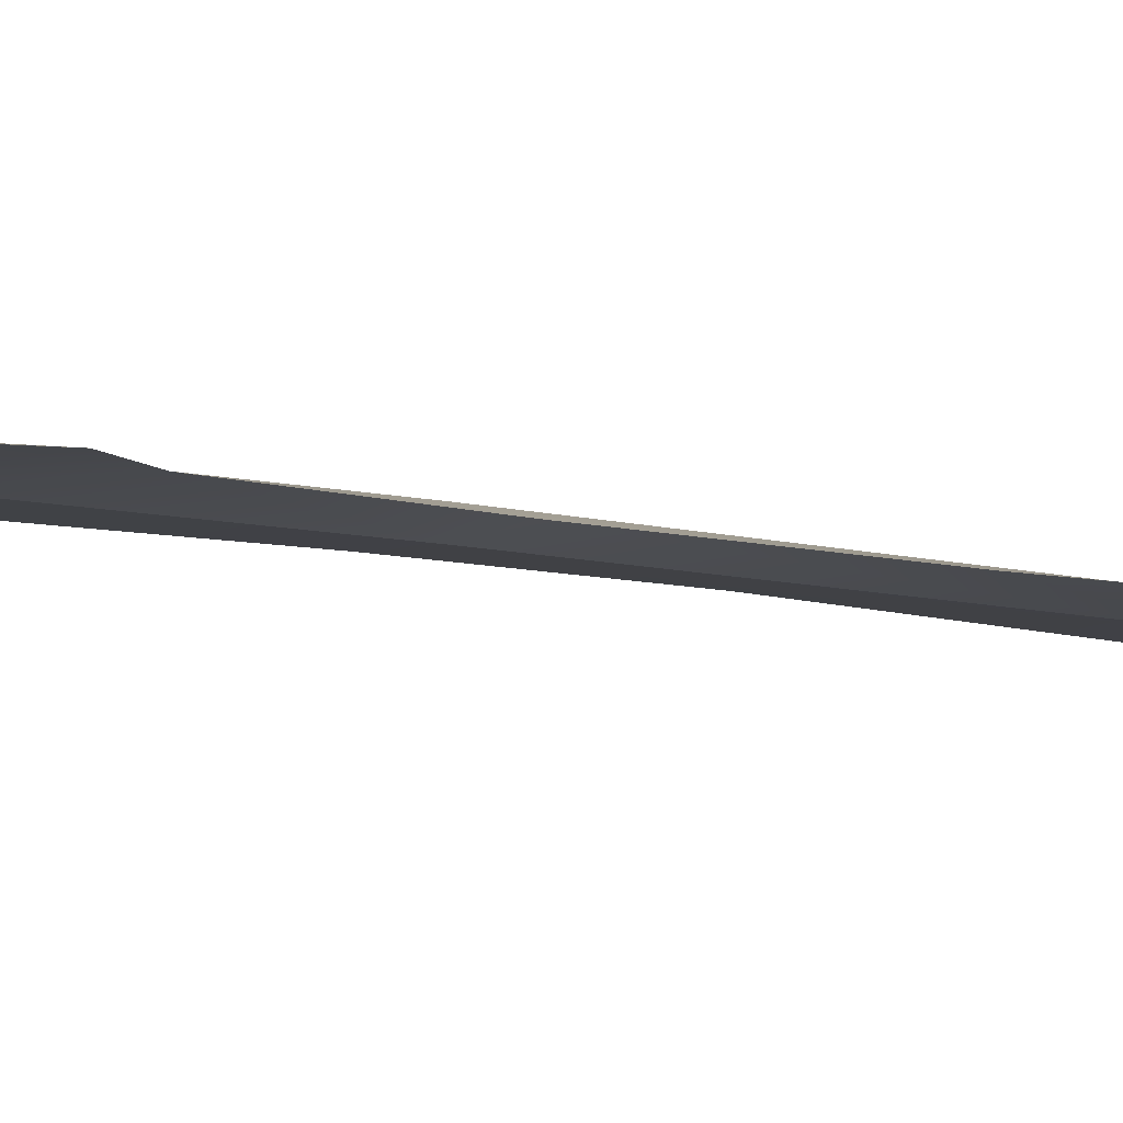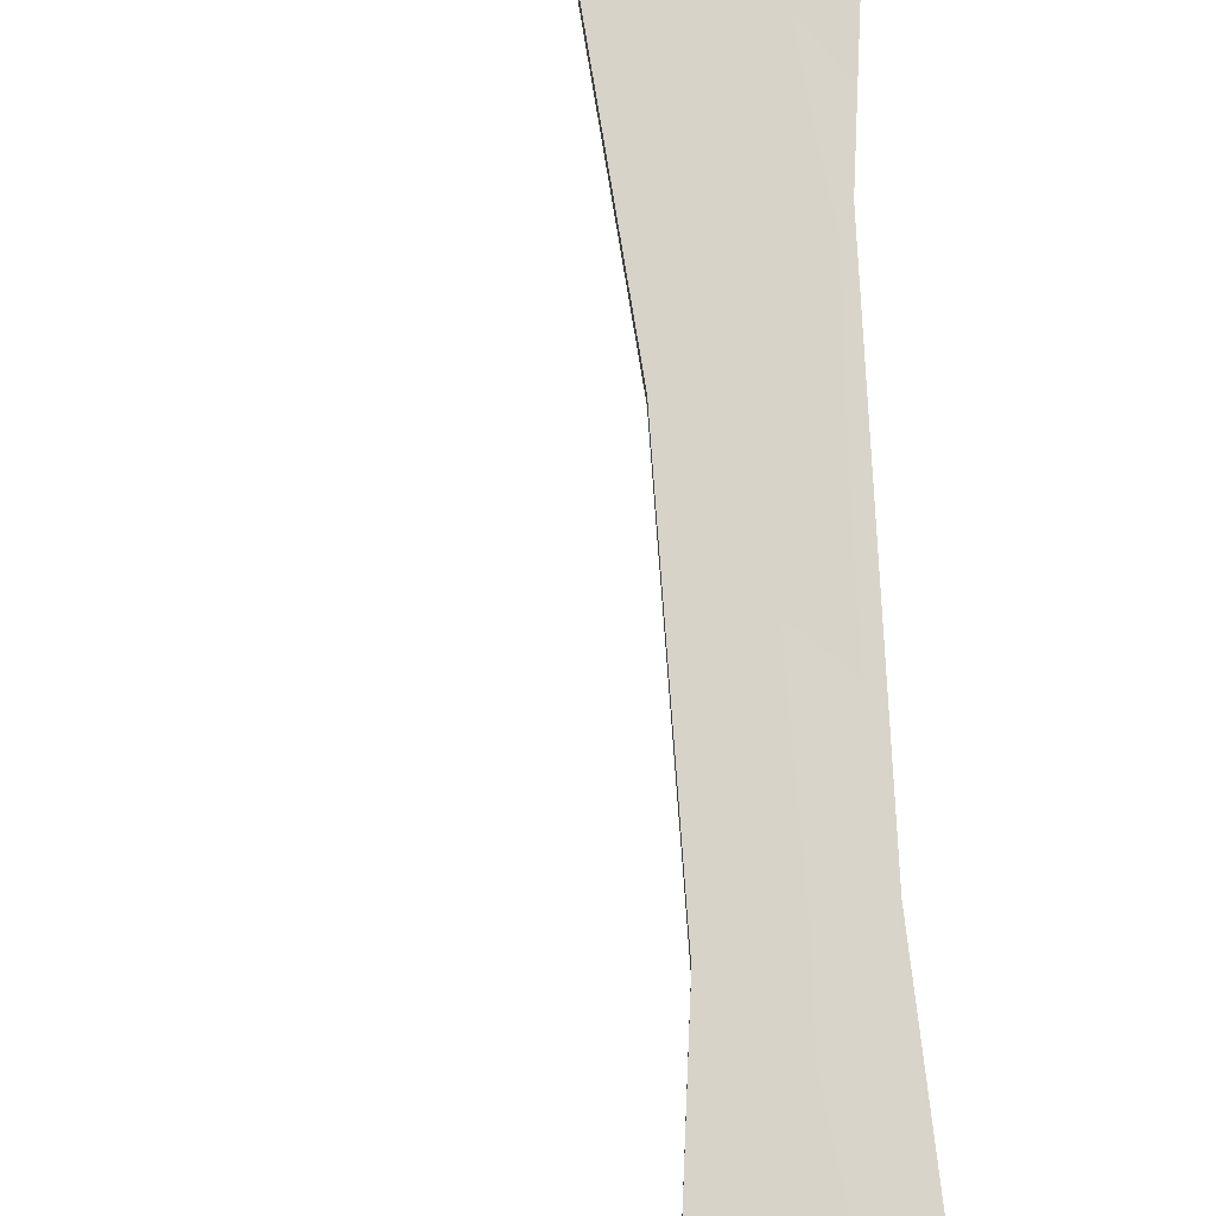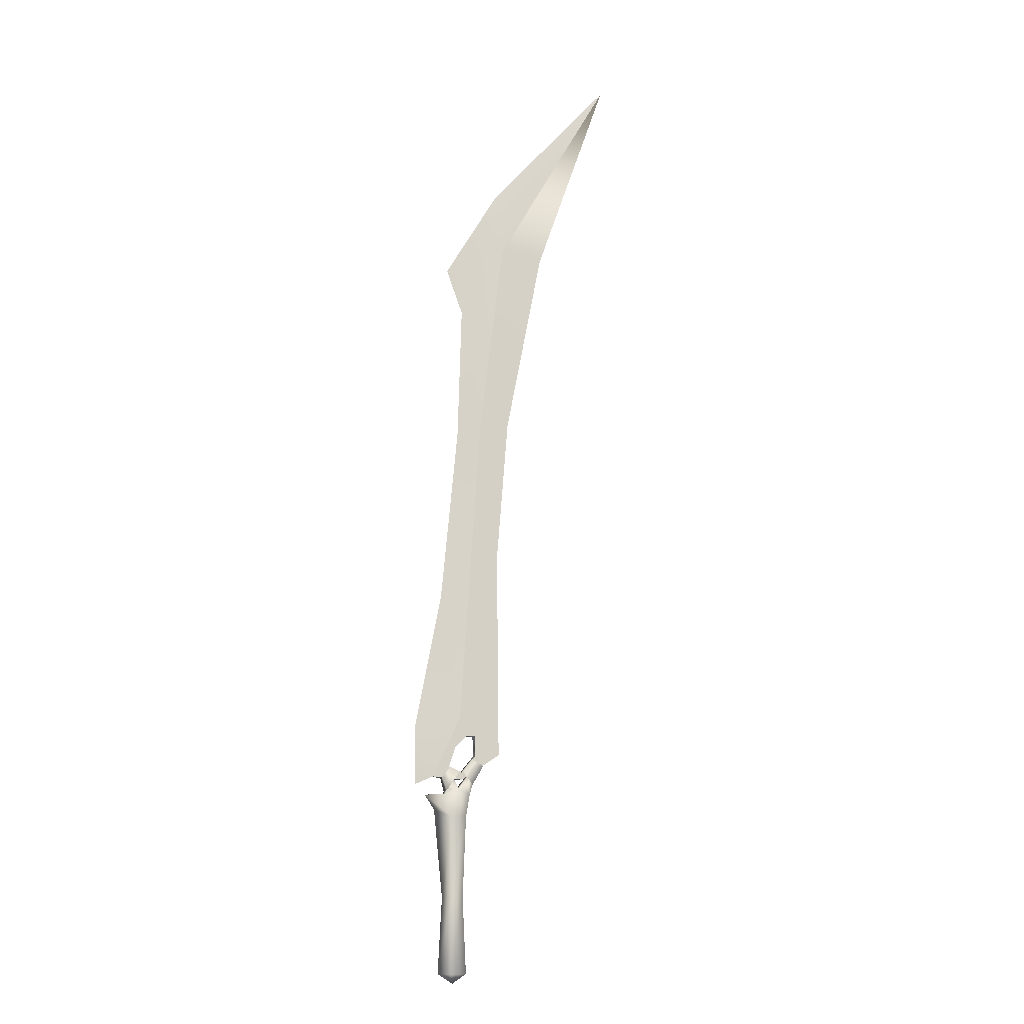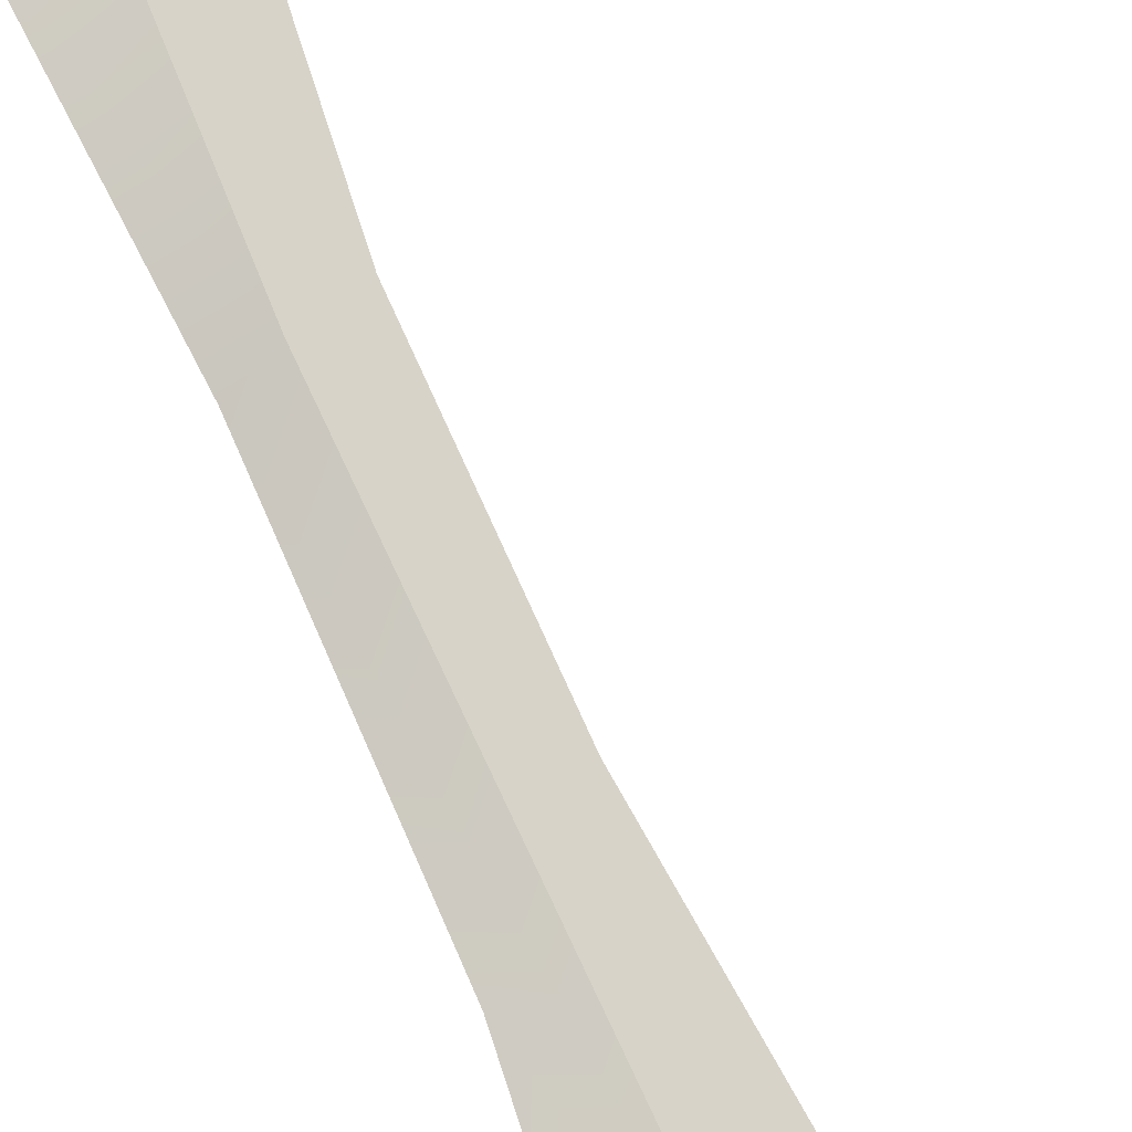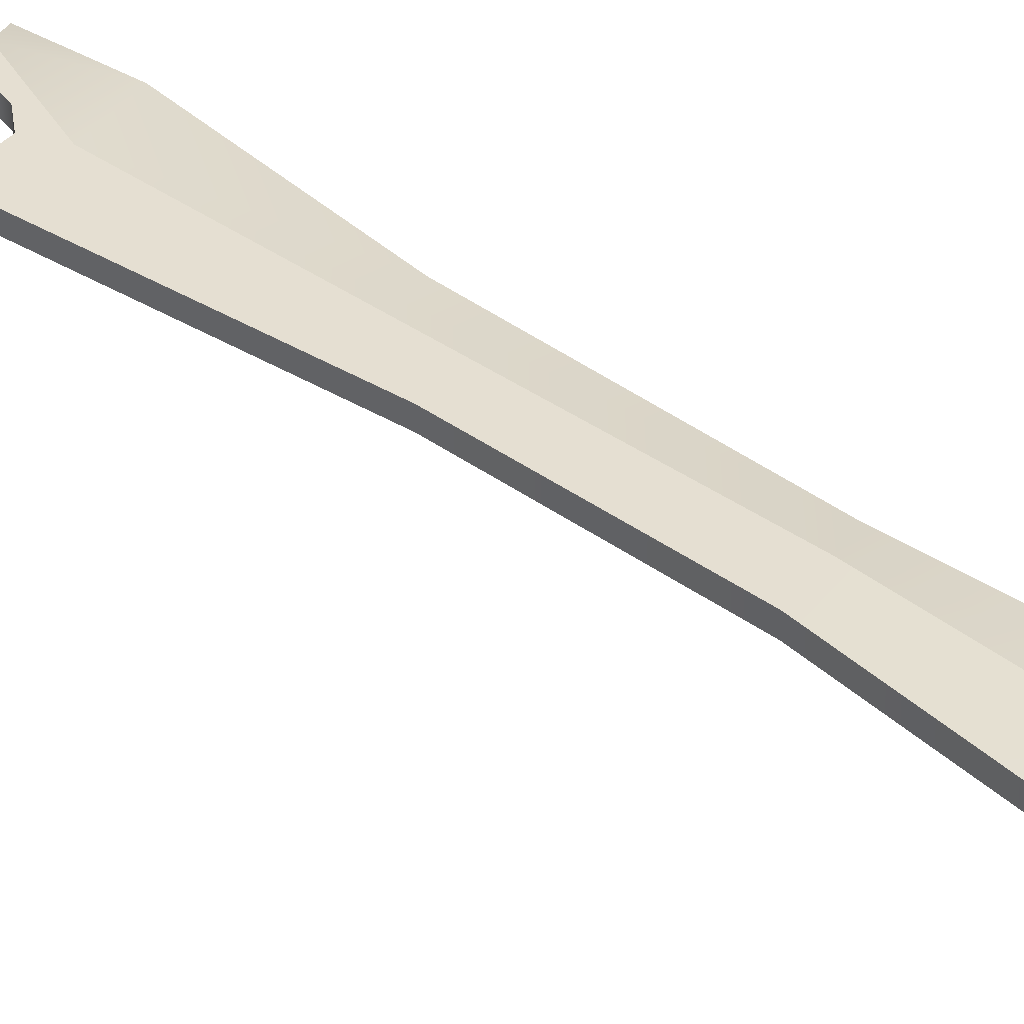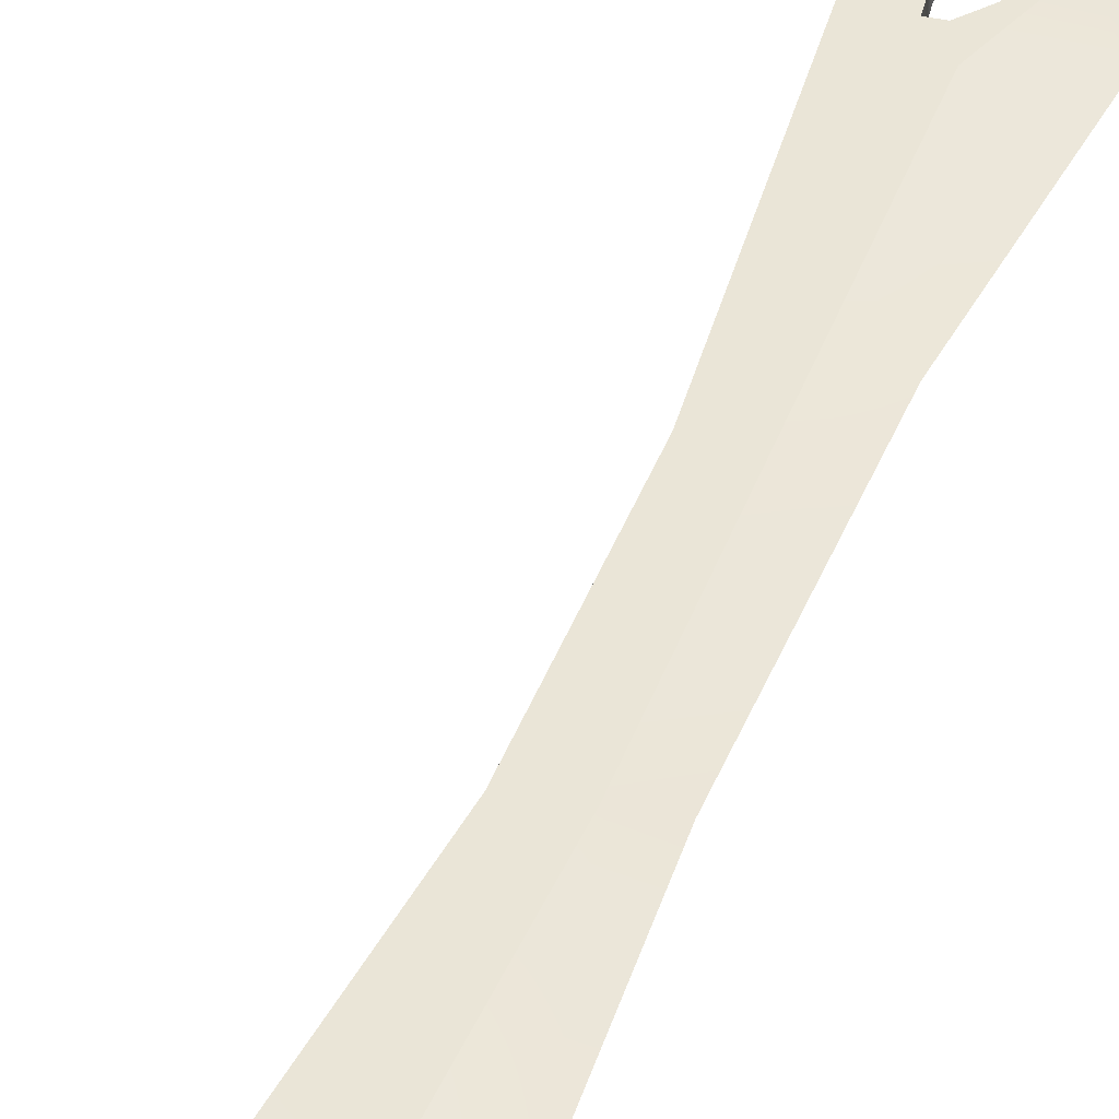
<metadata>
{"format":"obj","ext":"obj","renderer":"f3d","projection":"perspective","resolution":1024,"background":"white","views":[{"elev":-6.0,"azim":-141.1,"up":"+Z"},{"elev":76.1,"azim":171.3,"up":"+Z"},{"elev":-11.4,"azim":-13.0,"up":"+Y"},{"elev":76.3,"azim":-28.8,"up":"+Z"},{"elev":37.5,"azim":128.6,"up":"+Z"},{"elev":44.2,"azim":-164.3,"up":"+Z"}]}
</metadata>
<code>
g default
v 1.853 5.803 -0.9665
v 1.853 5.803 0.992
v 0.2766 -13.62 0.01273
v -0.2041 -12.62 -1.467
v -1.279 -12.62 0.01273
v -0.2041 -12.62 1.492
v 1.535 -12.62 0.9271
v 1.535 -12.62 -0.9016
v -0.08102 -4.883 -0.9614
v -0.8808 -4.883 0.01273
v -0.08102 -4.883 0.9869
v 1.213 -4.883 0.6148
v 1.213 -4.883 -0.5893
v -0.1812 3.533 -1.202
v -1.802 4.221 0.01273
v -0.1812 3.533 1.227
v 1.475 3.533 0.8835
v 1.475 3.533 -0.8581
v -0.7942 5.8 -1.01
v -2.823 5.797 0.01273
v -0.7937 5.8 1.035
v 5.053 9.987 0.5902
v 1.082 7.364 0.5902
v -3.859 6.878 0.02034
v 4.843 31.44 0.5902
v 0.8092 13.88 0.5902
v -1.239 26.95 0.02035
v 6.013 46.31 0.5902
v 2.941 45.97 0.5902
v 0.486 45.25 0.02035
v 9.747 65.66 0.5902
v 5.393 66.5 0.5902
v -0.8258 63.93 0.02036
v 17.28 87.01 0.02036
v 4.734 73.17 0.02036
v 5.053 9.987 -0.5056
v 1.082 7.364 -0.5056
v 4.843 31.44 -0.5056
v 0.8092 13.88 -0.5056
v 6.013 46.31 -0.5495
v 2.941 45.97 -0.5495
v 9.747 65.66 -0.5495
v 5.393 66.5 -0.5495
v -2.04 7.684 -0.5055
v -2.04 7.684 0.5903
v 0.8727 59.18 0.02036
v -3.966 12.79 0.02034
v 2.418 11.99 -0.5056
v 1.046 8.068 -0.5056
v 0.3125 10.71 -0.5056
v -0.3175 8.778 -0.5056
v 2.484 9.891 -0.5056
v 1.526 11.95 -0.5056
v 1.046 8.068 0.5902
v 2.418 11.99 0.5902
v -0.3175 8.778 0.5902
v 0.3125 10.71 0.5902
v 1.526 11.95 0.5902
v 2.484 9.891 0.5902
v 3.369 8.832 -0.5233
v 2.204 6.847 -0.659
v 1.154 8.232 -0.659
v 3.369 8.832 0.6079
v 2.204 6.847 0.7436
v 2.185 9.53 -0.5233
v 1.154 8.232 0.7436
v 2.185 9.53 0.6078
v -1.046 7.567 -0.5414
v -0.2141 8.753 -0.5238
v -0.6314 6.223 -0.773
v -0.6314 6.223 0.8575
v -1.046 7.567 0.6262
v 0.8089 8.216 -0.6371
v -0.2141 8.753 0.6085
v 0.8089 8.216 0.7217
v 0.6761 6.393 1.013
v 0.6757 6.393 -0.9882
v 2.216 6.974 0.6396
v 1.652 7.671 0.6881
v 2.216 6.974 -0.6142
v 1.638 7.671 -0.5933
v 0.1592 7.433 0.732
v -0.5322 6.389 0.7449
v -0.5328 6.389 -0.6632
v 0.1588 7.433 -0.6502
g GE_TR_Wea_trib_Epee1M
f 3 5 4
f 3 6 5
f 3 7 6
f 3 8 7
f 3 4 8
f 4 10 9
f 4 5 10
f 5 11 10
f 5 6 11
f 6 12 11
f 6 7 12
f 7 13 12
f 7 8 13
f 8 9 13
f 8 4 9
f 9 15 14
f 9 10 15
f 10 16 15
f 10 11 16
f 11 17 16
f 11 12 17
f 12 18 17
f 12 13 18
f 13 14 18
f 13 9 14
f 14 20 19
f 14 15 20
f 15 16 20
f 20 16 21
f 16 76 21
f 76 17 2
f 17 1 2
f 17 18 1
f 18 77 1
f 77 14 19
f 47 26 27
f 26 47 45
f 25 28 29
f 29 26 25
f 26 29 30
f 30 27 26
f 28 31 32
f 32 29 28
f 46 32 33
f 32 46 29
f 34 32 31
f 32 34 35
f 35 33 32
f 36 37 49
f 48 38 36
f 39 44 47
f 44 51 37
f 38 39 41
f 41 40 38
f 39 27 30
f 30 41 39
f 40 41 43
f 43 42 40
f 43 46 33
f 46 43 41
f 42 43 34
f 43 33 35
f 35 34 43
f 22 23 37
f 37 36 22
f 44 37 23
f 34 31 42
f 31 28 40
f 40 42 31
f 28 25 38
f 38 40 28
f 25 22 36
f 36 38 25
f 24 44 45
f 39 47 27
f 45 44 23
f 41 30 46
f 46 30 29
f 44 24 47
f 47 24 45
f 50 39 53
f 38 48 39
f 36 52 48
f 44 50 51
f 44 39 50
f 51 49 37
f 36 49 52
f 53 39 48
f 23 22 54
f 25 55 22
f 56 45 23
f 26 57 58
f 55 25 26
f 59 22 55
f 57 45 56
f 26 45 57
f 54 56 23
f 54 22 59
f 26 58 55
f 58 57 50
f 50 53 58
f 59 55 48
f 48 52 59
f 57 56 51
f 51 50 57
f 56 54 49
f 49 51 56
f 54 59 52
f 52 49 54
f 55 58 53
f 53 48 55
f 60 61 62
f 63 64 61
f 61 60 63
f 60 62 65
f 64 63 66
f 66 63 67
f 66 67 65
f 65 62 66
f 68 69 70
f 68 70 71
f 72 68 71
f 69 73 70
f 74 72 71
f 75 74 71
f 74 75 73
f 73 69 74
f 16 17 76
f 18 14 77
f 2 79 76
f 79 2 78
f 80 78 2
f 2 1 80
f 81 80 1
f 1 77 81
f 76 83 21
f 83 76 82
f 84 85 77
f 77 19 84
f 81 77 76
f 76 79 81
f 77 85 82
f 82 76 77
f 20 21 19
f 84 19 21
f 21 83 84

</code>
